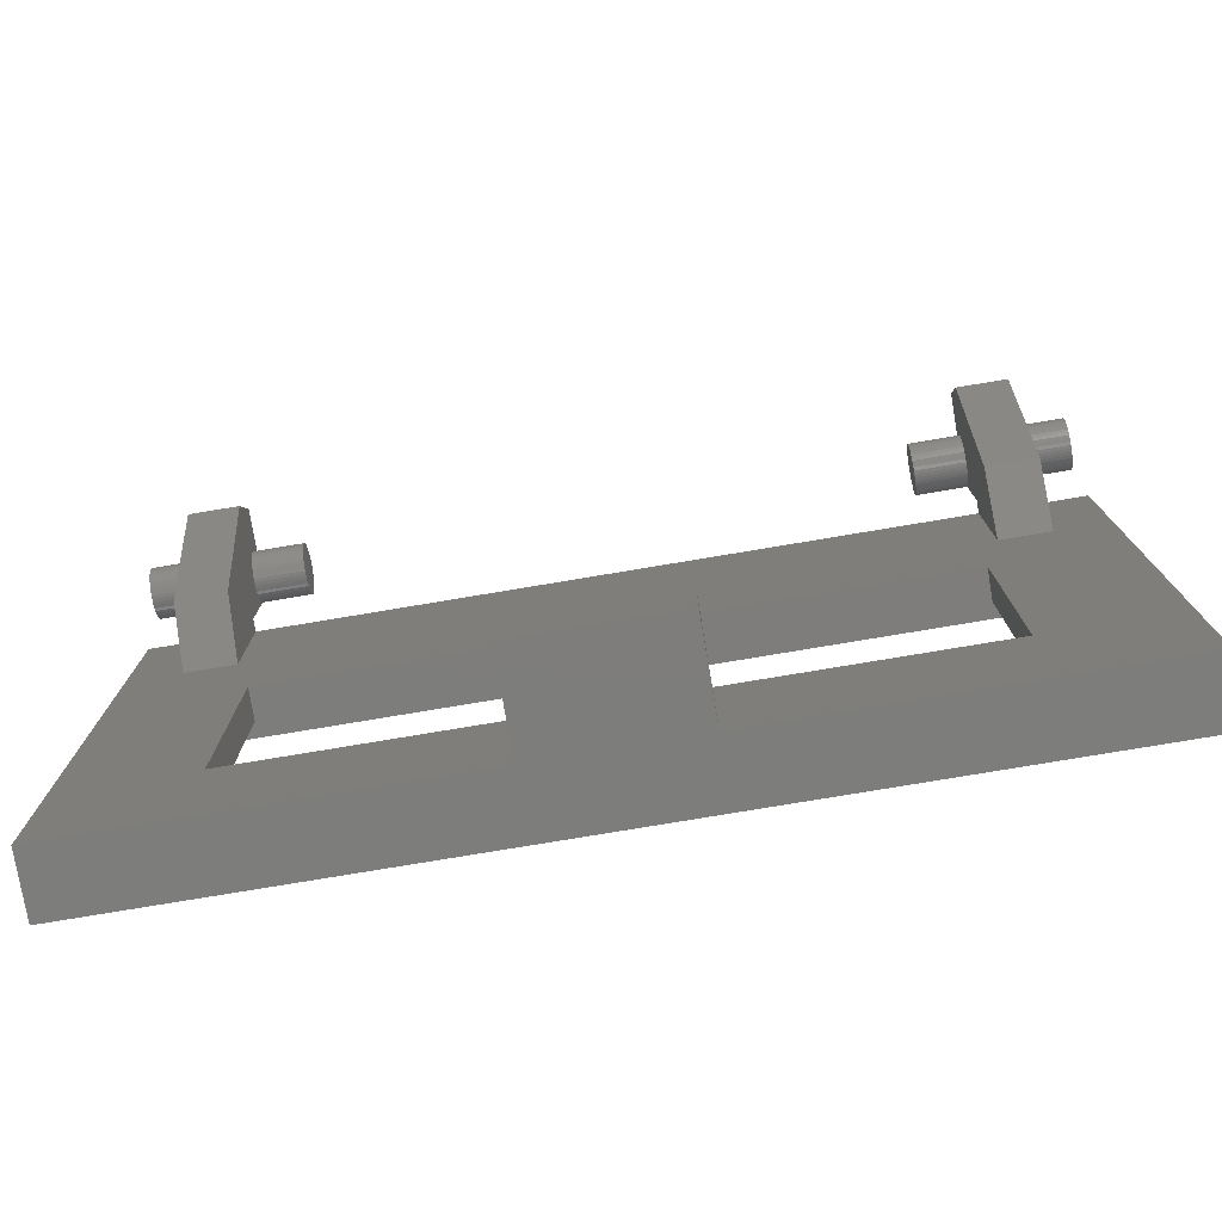
<metadata>
{"format":"stl","ext":"stl","renderer":"f3d","projection":"perspective","resolution":1024,"background":"white","views":[{"elev":-76.9,"azim":-170.5,"up":"+Y"}]}
</metadata>
<code>
# stl→obj: 460 verts, 816 faces
v 14.3 0 1
v 14.3 0 -1
v 14.3 19 -1
v 14.3 19 1
v -14.3 0 1
v -14.3 19 -1
v -14.3 0 -1
v -14.3 19 1
v -10.3 4 0
v 10.3 4 -1
v -10.3 4 -1
v 10.3 4 0
v -10.3 12 0
v -10.3 12 -1
v 10.3 12 0
v 10.3 12 -1
v -12.3 2 1
v 12.3 2 0
v -12.3 2 0
v 12.3 2 1
v -12.3 14 1
v -12.3 14 0
v 12.3 14 1
v 12.3 14 0
v 11 19 -1
v -11 19 -1
v 12.6 19 -1
v -12.6 19 -1
v 2.4 0 -1
v -2.4 0 -1
v 11 15 -1
v -11 15 -1
v 12.6 15 -1
v -12.6 15 -1
v 2.4 1 -1
v -2.4 1 -1
v 2.4 0 -3
v -2.4 0 -3
v -2.4 -1 -3
v 2.4 -1 -3
v -2.4 -1 -4.2
v 2.4 -1 -4.2
v -2.4 1 -4.2
v 2.4 1 -4.2
v 12.6 19 -1.4
v 11 21.3 -1.4
v 11 19 -1.4
v 12.6 21.3 -1.4
v 12.6 22.1 -4.2
v 11 22.1 -4.2
v 11 22.1 -2.2
v 12.6 22.1 -2.2
v 11 20.6 -4.6
v 12.6 20.6 -4.6
v 11 15.8 -3
v 12.6 15.8 -3
v 14.2 21.3 -2.2
v 14.2 21.2 -2.993
v 14.2 21.3 -3
v 14.2 21.09 -2.973
v 14.2 20.99 -2.939
v 14.2 20.9 -2.893
v 14.2 20.81 -2.835
v 14.2 20.73 -2.766
v 14.2 20.67 -2.687
v 14.2 20.61 -2.6
v 14.2 20.56 -2.506
v 14.2 20.53 -2.407
v 14.2 20.51 -2.304
v 14.2 20.5 -2.2
v 14.2 20.51 -2.096
v 14.2 20.53 -1.993
v 14.2 20.56 -1.894
v 14.2 20.61 -1.8
v 14.2 20.67 -1.713
v 14.2 20.73 -1.634
v 14.2 20.81 -1.565
v 14.2 20.9 -1.507
v 14.2 20.99 -1.461
v 14.2 21.09 -1.427
v 14.2 21.2 -1.407
v 14.2 21.3 -1.4
v 14.2 21.4 -1.407
v 14.2 21.51 -1.427
v 14.2 21.61 -1.461
v 14.2 21.7 -1.507
v 14.2 21.79 -1.565
v 14.2 21.87 -1.634
v 14.2 21.93 -1.713
v 14.2 21.99 -1.8
v 14.2 22.04 -1.894
v 14.2 22.07 -1.993
v 14.2 22.09 -2.096
v 14.2 22.1 -2.2
v 14.2 22.09 -2.304
v 14.2 22.07 -2.407
v 14.2 22.04 -2.506
v 14.2 21.99 -2.6
v 14.2 21.93 -2.687
v 14.2 21.87 -2.766
v 14.2 21.79 -2.835
v 14.2 21.7 -2.893
v 14.2 21.61 -2.939
v 14.2 21.51 -2.973
v 14.2 21.4 -2.993
v 9.4 21.3 -2.2
v 9.4 21.3 -3
v 9.4 21.2 -2.993
v 9.4 21.09 -2.973
v 9.4 20.99 -2.939
v 9.4 20.9 -2.893
v 9.4 20.81 -2.835
v 9.4 20.73 -2.766
v 9.4 20.67 -2.687
v 9.4 20.61 -2.6
v 9.4 20.56 -2.506
v 9.4 20.53 -2.407
v 9.4 20.51 -2.304
v 9.4 20.5 -2.2
v 9.4 20.51 -2.096
v 9.4 20.53 -1.993
v 9.4 20.56 -1.894
v 9.4 20.61 -1.8
v 9.4 20.67 -1.713
v 9.4 20.73 -1.634
v 9.4 20.81 -1.565
v 9.4 20.9 -1.507
v 9.4 20.99 -1.461
v 9.4 21.09 -1.427
v 9.4 21.2 -1.407
v 9.4 21.3 -1.4
v 9.4 21.4 -1.407
v 9.4 21.51 -1.427
v 9.4 21.61 -1.461
v 9.4 21.7 -1.507
v 9.4 21.79 -1.565
v 9.4 21.87 -1.634
v 9.4 21.93 -1.713
v 9.4 21.99 -1.8
v 9.4 22.04 -1.894
v 9.4 22.07 -1.993
v 9.4 22.09 -2.096
v 9.4 22.1 -2.2
v 9.4 22.09 -2.304
v 9.4 22.07 -2.407
v 9.4 22.04 -2.506
v 9.4 21.99 -2.6
v 9.4 21.93 -2.687
v 9.4 21.87 -2.766
v 9.4 21.79 -2.835
v 9.4 21.7 -2.893
v 9.4 21.61 -2.939
v 9.4 21.51 -2.973
v 9.4 21.4 -2.993
v 11 21.3 -3
v 11 21.2 -2.993
v 11 21.09 -2.973
v 11 20.99 -2.939
v 11 20.9 -2.893
v 11 20.81 -2.835
v 11 20.73 -2.766
v 11 20.67 -2.687
v 11 20.61 -2.6
v 11 20.56 -2.506
v 11 20.53 -2.407
v 11 20.51 -2.304
v 11 20.5 -2.2
v 11 20.51 -2.096
v 11 20.53 -1.993
v 11 20.56 -1.894
v 11 20.61 -1.8
v 11 20.67 -1.713
v 11 20.73 -1.634
v 11 20.81 -1.565
v 11 20.9 -1.507
v 11 20.99 -1.461
v 11 21.09 -1.427
v 11 21.2 -1.407
v 11 21.4 -1.407
v 11 21.51 -1.427
v 11 21.61 -1.461
v 11 21.7 -1.507
v 11 21.79 -1.565
v 11 21.87 -1.634
v 11 21.93 -1.713
v 11 21.99 -1.8
v 11 22.04 -1.894
v 11 22.07 -1.993
v 11 22.09 -2.096
v 11 22.09 -2.304
v 11 22.07 -2.407
v 11 22.04 -2.506
v 11 21.99 -2.6
v 11 21.93 -2.687
v 11 21.87 -2.766
v 11 21.79 -2.835
v 11 21.7 -2.893
v 11 21.61 -2.939
v 11 21.51 -2.973
v 11 21.4 -2.993
v 12.6 21.4 -1.407
v 12.6 21.51 -1.427
v 12.6 21.61 -1.461
v 12.6 21.7 -1.507
v 12.6 21.79 -1.565
v 12.6 21.87 -1.634
v 12.6 21.93 -1.713
v 12.6 21.99 -1.8
v 12.6 22.04 -1.894
v 12.6 22.07 -1.993
v 12.6 22.09 -2.096
v 12.6 21.2 -2.993
v 12.6 21.3 -3
v 12.6 21.09 -2.973
v 12.6 20.99 -2.939
v 12.6 20.9 -2.893
v 12.6 20.81 -2.835
v 12.6 20.73 -2.766
v 12.6 20.67 -2.687
v 12.6 20.61 -2.6
v 12.6 20.56 -2.506
v 12.6 20.53 -2.407
v 12.6 20.51 -2.304
v 12.6 20.5 -2.2
v 12.6 20.51 -2.096
v 12.6 20.53 -1.993
v 12.6 20.56 -1.894
v 12.6 20.61 -1.8
v 12.6 20.67 -1.713
v 12.6 20.73 -1.634
v 12.6 20.81 -1.565
v 12.6 20.9 -1.507
v 12.6 20.99 -1.461
v 12.6 21.09 -1.427
v 12.6 21.2 -1.407
v 12.6 22.09 -2.304
v 12.6 22.07 -2.407
v 12.6 22.04 -2.506
v 12.6 21.99 -2.6
v 12.6 21.93 -2.687
v 12.6 21.87 -2.766
v 12.6 21.79 -2.835
v 12.6 21.7 -2.893
v 12.6 21.61 -2.939
v 12.6 21.51 -2.973
v 12.6 21.4 -2.993
v 12.6 22.1 -3
v 12.6 20.5 -3
v 12.6 20.5 -1.4
v 11 22.1 -3
v 11 20.5 -3
v 11 20.5 -1.4
v -11 19 -1.4
v -12.6 21.3 -1.4
v -12.6 19 -1.4
v -11 21.3 -1.4
v -11 22.1 -4.2
v -12.6 22.1 -4.2
v -12.6 22.1 -2.2
v -11 22.1 -2.2
v -12.6 20.6 -4.6
v -11 20.6 -4.6
v -12.6 15.8 -3
v -11 15.8 -3
v -14.2 21.3 -2.2
v -14.2 21.3 -3
v -14.2 21.2 -2.993
v -14.2 21.09 -2.973
v -14.2 20.99 -2.939
v -14.2 20.9 -2.893
v -14.2 20.81 -2.835
v -14.2 20.73 -2.766
v -14.2 20.67 -2.687
v -14.2 20.61 -2.6
v -14.2 20.56 -2.506
v -14.2 20.53 -2.407
v -14.2 20.51 -2.304
v -14.2 20.5 -2.2
v -14.2 20.51 -2.096
v -14.2 20.53 -1.993
v -14.2 20.56 -1.894
v -14.2 20.61 -1.8
v -14.2 20.67 -1.713
v -14.2 20.73 -1.634
v -14.2 20.81 -1.565
v -14.2 20.9 -1.507
v -14.2 20.99 -1.461
v -14.2 21.09 -1.427
v -14.2 21.2 -1.407
v -14.2 21.3 -1.4
v -14.2 21.4 -1.407
v -14.2 21.51 -1.427
v -14.2 21.61 -1.461
v -14.2 21.7 -1.507
v -14.2 21.79 -1.565
v -14.2 21.87 -1.634
v -14.2 21.93 -1.713
v -14.2 21.99 -1.8
v -14.2 22.04 -1.894
v -14.2 22.07 -1.993
v -14.2 22.09 -2.096
v -14.2 22.1 -2.2
v -14.2 22.09 -2.304
v -14.2 22.07 -2.407
v -14.2 22.04 -2.506
v -14.2 21.99 -2.6
v -14.2 21.93 -2.687
v -14.2 21.87 -2.766
v -14.2 21.79 -2.835
v -14.2 21.7 -2.893
v -14.2 21.61 -2.939
v -14.2 21.51 -2.973
v -14.2 21.4 -2.993
v -9.4 21.3 -2.2
v -9.4 21.2 -2.993
v -9.4 21.3 -3
v -9.4 21.09 -2.973
v -9.4 20.99 -2.939
v -9.4 20.9 -2.893
v -9.4 20.81 -2.835
v -9.4 20.73 -2.766
v -9.4 20.67 -2.687
v -9.4 20.61 -2.6
v -9.4 20.56 -2.506
v -9.4 20.53 -2.407
v -9.4 20.51 -2.304
v -9.4 20.5 -2.2
v -9.4 20.51 -2.096
v -9.4 20.53 -1.993
v -9.4 20.56 -1.894
v -9.4 20.61 -1.8
v -9.4 20.67 -1.713
v -9.4 20.73 -1.634
v -9.4 20.81 -1.565
v -9.4 20.9 -1.507
v -9.4 20.99 -1.461
v -9.4 21.09 -1.427
v -9.4 21.2 -1.407
v -9.4 21.3 -1.4
v -9.4 21.4 -1.407
v -9.4 21.51 -1.427
v -9.4 21.61 -1.461
v -9.4 21.7 -1.507
v -9.4 21.79 -1.565
v -9.4 21.87 -1.634
v -9.4 21.93 -1.713
v -9.4 21.99 -1.8
v -9.4 22.04 -1.894
v -9.4 22.07 -1.993
v -9.4 22.09 -2.096
v -9.4 22.1 -2.2
v -9.4 22.09 -2.304
v -9.4 22.07 -2.407
v -9.4 22.04 -2.506
v -9.4 21.99 -2.6
v -9.4 21.93 -2.687
v -9.4 21.87 -2.766
v -9.4 21.79 -2.835
v -9.4 21.7 -2.893
v -9.4 21.61 -2.939
v -9.4 21.51 -2.973
v -9.4 21.4 -2.993
v -11 21.2 -2.993
v -11 21.3 -3
v -11 21.09 -2.973
v -11 20.99 -2.939
v -11 20.9 -2.893
v -11 20.81 -2.835
v -11 20.73 -2.766
v -11 20.67 -2.687
v -11 20.61 -2.6
v -11 20.56 -2.506
v -11 20.53 -2.407
v -11 20.51 -2.304
v -11 20.5 -2.2
v -11 20.51 -2.096
v -11 20.53 -1.993
v -11 20.56 -1.894
v -11 20.61 -1.8
v -11 20.67 -1.713
v -11 20.73 -1.634
v -11 20.81 -1.565
v -11 20.9 -1.507
v -11 20.99 -1.461
v -11 21.09 -1.427
v -11 21.2 -1.407
v -11 21.4 -1.407
v -11 21.51 -1.427
v -11 21.61 -1.461
v -11 21.7 -1.507
v -11 21.79 -1.565
v -11 21.87 -1.634
v -11 21.93 -1.713
v -11 21.99 -1.8
v -11 22.04 -1.894
v -11 22.07 -1.993
v -11 22.09 -2.096
v -11 22.09 -2.304
v -11 22.07 -2.407
v -11 22.04 -2.506
v -11 21.99 -2.6
v -11 21.93 -2.687
v -11 21.87 -2.766
v -11 21.79 -2.835
v -11 21.7 -2.893
v -11 21.61 -2.939
v -11 21.51 -2.973
v -11 21.4 -2.993
v -12.6 21.4 -1.407
v -12.6 21.51 -1.427
v -12.6 21.61 -1.461
v -12.6 21.7 -1.507
v -12.6 21.79 -1.565
v -12.6 21.87 -1.634
v -12.6 21.93 -1.713
v -12.6 21.99 -1.8
v -12.6 22.04 -1.894
v -12.6 22.07 -1.993
v -12.6 22.09 -2.096
v -12.6 21.3 -3
v -12.6 21.2 -2.993
v -12.6 21.09 -2.973
v -12.6 20.99 -2.939
v -12.6 20.9 -2.893
v -12.6 20.81 -2.835
v -12.6 20.73 -2.766
v -12.6 20.67 -2.687
v -12.6 20.61 -2.6
v -12.6 20.56 -2.506
v -12.6 20.53 -2.407
v -12.6 20.51 -2.304
v -12.6 20.5 -2.2
v -12.6 20.51 -2.096
v -12.6 20.53 -1.993
v -12.6 20.56 -1.894
v -12.6 20.61 -1.8
v -12.6 20.67 -1.713
v -12.6 20.73 -1.634
v -12.6 20.81 -1.565
v -12.6 20.9 -1.507
v -12.6 20.99 -1.461
v -12.6 21.09 -1.427
v -12.6 21.2 -1.407
v -12.6 22.09 -2.304
v -12.6 22.07 -2.407
v -12.6 22.04 -2.506
v -12.6 21.99 -2.6
v -12.6 21.93 -2.687
v -12.6 21.87 -2.766
v -12.6 21.79 -2.835
v -12.6 21.7 -2.893
v -12.6 21.61 -2.939
v -12.6 21.51 -2.973
v -12.6 21.4 -2.993
v -12.6 22.1 -3
v -12.6 20.5 -3
v -12.6 20.5 -1.4
v -11 22.1 -3
v -11 20.5 -3
v -11 20.5 -1.4
f 1 2 3
f 3 4 1
f 5 6 7
f 6 5 8
f 9 10 11
f 10 9 12
f 13 11 14
f 11 13 9
f 15 14 16
f 14 15 13
f 12 16 10
f 16 12 15
f 17 18 19
f 18 17 20
f 21 19 22
f 19 21 17
f 23 22 24
f 22 23 21
f 20 24 18
f 24 20 23
f 25 26 8
f 8 4 25
f 4 27 25
f 4 3 27
f 26 28 8
f 28 6 8
f 29 1 5
f 5 30 29
f 2 1 29
f 30 5 7
f 15 24 22
f 22 13 15
f 15 12 18
f 18 24 15
f 13 22 19
f 19 9 13
f 12 9 19
f 19 18 12
f 23 4 8
f 8 21 23
f 23 20 1
f 1 4 23
f 21 8 5
f 5 17 21
f 20 17 5
f 5 1 20
f 25 31 32
f 32 26 25
f 31 16 14
f 14 32 31
f 33 16 31
f 32 14 34
f 33 2 10
f 10 16 33
f 14 11 7
f 7 34 14
f 3 2 33
f 33 27 3
f 28 34 7
f 7 6 28
f 29 35 10
f 10 2 29
f 7 11 36
f 36 30 7
f 35 36 11
f 11 10 35
f 37 30 38
f 30 37 29
f 39 37 38
f 37 39 40
f 39 41 42
f 42 40 39
f 43 36 35
f 35 44 43
f 43 44 42
f 42 41 43
f 29 37 44
f 44 35 29
f 37 40 42
f 42 44 37
f 30 36 43
f 43 38 30
f 38 43 41
f 41 39 38
f 45 46 47
f 46 45 48
f 25 45 47
f 45 25 27
f 49 50 51
f 51 52 49
f 53 50 49
f 49 54 53
f 55 53 54
f 54 56 55
f 55 56 33
f 33 31 55
f 57 58 59
f 57 60 58
f 57 61 60
f 57 62 61
f 57 63 62
f 57 64 63
f 57 65 64
f 57 66 65
f 57 67 66
f 57 68 67
f 57 69 68
f 57 70 69
f 57 71 70
f 57 72 71
f 57 73 72
f 57 74 73
f 57 75 74
f 57 76 75
f 57 77 76
f 57 78 77
f 57 79 78
f 57 80 79
f 57 81 80
f 57 82 81
f 57 83 82
f 57 84 83
f 57 85 84
f 57 86 85
f 57 87 86
f 57 88 87
f 57 89 88
f 57 90 89
f 57 91 90
f 57 92 91
f 57 93 92
f 57 94 93
f 57 95 94
f 57 96 95
f 57 97 96
f 57 98 97
f 57 99 98
f 57 100 99
f 57 101 100
f 57 102 101
f 57 103 102
f 57 104 103
f 57 105 104
f 57 59 105
f 106 107 108
f 106 108 109
f 106 109 110
f 106 110 111
f 106 111 112
f 106 112 113
f 106 113 114
f 106 114 115
f 106 115 116
f 106 116 117
f 106 117 118
f 106 118 119
f 106 119 120
f 106 120 121
f 106 121 122
f 106 122 123
f 106 123 124
f 106 124 125
f 106 125 126
f 106 126 127
f 106 127 128
f 106 128 129
f 106 129 130
f 106 130 131
f 106 131 132
f 106 132 133
f 106 133 134
f 106 134 135
f 106 135 136
f 106 136 137
f 106 137 138
f 106 138 139
f 106 139 140
f 106 140 141
f 106 141 142
f 106 142 143
f 106 143 144
f 106 144 145
f 106 145 146
f 106 146 147
f 106 147 148
f 106 148 149
f 106 149 150
f 106 150 151
f 106 151 152
f 106 152 153
f 106 153 154
f 106 154 107
f 108 107 155
f 155 156 108
f 109 108 156
f 156 157 109
f 110 109 157
f 157 158 110
f 111 110 158
f 158 159 111
f 112 111 159
f 159 160 112
f 113 112 160
f 160 161 113
f 114 113 161
f 161 162 114
f 115 114 162
f 162 163 115
f 116 115 163
f 163 164 116
f 117 116 164
f 164 165 117
f 118 117 165
f 165 166 118
f 119 118 166
f 166 167 119
f 120 119 167
f 167 168 120
f 121 120 168
f 168 169 121
f 122 121 169
f 169 170 122
f 123 122 170
f 170 171 123
f 124 123 171
f 171 172 124
f 125 124 172
f 172 173 125
f 126 125 173
f 173 174 126
f 127 126 174
f 174 175 127
f 128 127 175
f 175 176 128
f 129 128 176
f 176 177 129
f 130 129 177
f 177 178 130
f 131 130 178
f 178 46 131
f 132 131 46
f 46 179 132
f 133 132 179
f 179 180 133
f 134 133 180
f 180 181 134
f 135 134 181
f 181 182 135
f 136 135 182
f 182 183 136
f 137 136 183
f 183 184 137
f 138 137 184
f 184 185 138
f 139 138 185
f 185 186 139
f 140 139 186
f 186 187 140
f 141 140 187
f 187 188 141
f 142 141 188
f 188 189 142
f 143 142 189
f 189 51 143
f 144 143 51
f 51 190 144
f 145 144 190
f 190 191 145
f 146 145 191
f 191 192 146
f 147 146 192
f 192 193 147
f 148 147 193
f 193 194 148
f 149 148 194
f 194 195 149
f 150 149 195
f 195 196 150
f 151 150 196
f 196 197 151
f 152 151 197
f 197 198 152
f 153 152 198
f 198 199 153
f 154 153 199
f 199 200 154
f 107 154 200
f 200 155 107
f 179 46 48
f 48 201 179
f 180 179 201
f 201 202 180
f 181 180 202
f 202 203 181
f 182 181 203
f 203 204 182
f 183 182 204
f 204 205 183
f 184 183 205
f 205 206 184
f 185 184 206
f 206 207 185
f 186 185 207
f 207 208 186
f 187 186 208
f 208 209 187
f 188 187 209
f 209 210 188
f 189 188 210
f 210 211 189
f 51 189 211
f 211 52 51
f 212 213 59
f 59 58 212
f 214 212 58
f 58 60 214
f 215 214 60
f 60 61 215
f 216 215 61
f 61 62 216
f 217 216 62
f 62 63 217
f 218 217 63
f 63 64 218
f 219 218 64
f 64 65 219
f 220 219 65
f 65 66 220
f 221 220 66
f 66 67 221
f 222 221 67
f 67 68 222
f 223 222 68
f 68 69 223
f 224 223 69
f 69 70 224
f 225 224 70
f 70 71 225
f 226 225 71
f 71 72 226
f 227 226 72
f 72 73 227
f 228 227 73
f 73 74 228
f 229 228 74
f 74 75 229
f 230 229 75
f 75 76 230
f 231 230 76
f 76 77 231
f 232 231 77
f 77 78 232
f 233 232 78
f 78 79 233
f 234 233 79
f 79 80 234
f 235 234 80
f 80 81 235
f 48 235 81
f 81 82 48
f 201 48 82
f 82 83 201
f 202 201 83
f 83 84 202
f 203 202 84
f 84 85 203
f 204 203 85
f 85 86 204
f 205 204 86
f 86 87 205
f 206 205 87
f 87 88 206
f 207 206 88
f 88 89 207
f 208 207 89
f 89 90 208
f 209 208 90
f 90 91 209
f 210 209 91
f 91 92 210
f 211 210 92
f 92 93 211
f 52 211 93
f 93 94 52
f 236 52 94
f 94 95 236
f 237 236 95
f 95 96 237
f 238 237 96
f 96 97 238
f 239 238 97
f 97 98 239
f 240 239 98
f 98 99 240
f 241 240 99
f 99 100 241
f 242 241 100
f 100 101 242
f 243 242 101
f 101 102 243
f 244 243 102
f 102 103 244
f 245 244 103
f 103 104 245
f 246 245 104
f 104 105 246
f 213 246 105
f 105 59 213
f 238 247 52
f 241 247 238
f 244 247 241
f 213 247 244
f 215 248 213
f 218 248 215
f 221 248 218
f 224 248 221
f 227 249 224
f 230 249 227
f 233 249 230
f 48 249 233
f 192 51 250
f 195 192 250
f 198 195 250
f 155 198 250
f 158 155 251
f 161 158 251
f 164 161 251
f 167 164 251
f 170 167 252
f 173 170 252
f 176 173 252
f 46 176 252
f 33 56 45
f 45 27 33
f 56 224 249
f 249 45 56
f 248 224 56
f 54 248 56
f 213 248 54
f 213 54 49
f 49 247 213
f 25 47 55
f 55 31 25
f 47 252 167
f 167 55 47
f 55 167 251
f 55 251 53
f 53 251 155
f 250 50 53
f 53 155 250
f 253 254 255
f 254 253 256
f 28 253 255
f 253 28 26
f 257 258 259
f 259 260 257
f 261 258 257
f 257 262 261
f 263 261 262
f 262 264 263
f 263 264 32
f 32 34 263
f 265 266 267
f 265 267 268
f 265 268 269
f 265 269 270
f 265 270 271
f 265 271 272
f 265 272 273
f 265 273 274
f 265 274 275
f 265 275 276
f 265 276 277
f 265 277 278
f 265 278 279
f 265 279 280
f 265 280 281
f 265 281 282
f 265 282 283
f 265 283 284
f 265 284 285
f 265 285 286
f 265 286 287
f 265 287 288
f 265 288 289
f 265 289 290
f 265 290 291
f 265 291 292
f 265 292 293
f 265 293 294
f 265 294 295
f 265 295 296
f 265 296 297
f 265 297 298
f 265 298 299
f 265 299 300
f 265 300 301
f 265 301 302
f 265 302 303
f 265 303 304
f 265 304 305
f 265 305 306
f 265 306 307
f 265 307 308
f 265 308 309
f 265 309 310
f 265 310 311
f 265 311 312
f 265 312 313
f 265 313 266
f 314 315 316
f 314 317 315
f 314 318 317
f 314 319 318
f 314 320 319
f 314 321 320
f 314 322 321
f 314 323 322
f 314 324 323
f 314 325 324
f 314 326 325
f 314 327 326
f 314 328 327
f 314 329 328
f 314 330 329
f 314 331 330
f 314 332 331
f 314 333 332
f 314 334 333
f 314 335 334
f 314 336 335
f 314 337 336
f 314 338 337
f 314 339 338
f 314 340 339
f 314 341 340
f 314 342 341
f 314 343 342
f 314 344 343
f 314 345 344
f 314 346 345
f 314 347 346
f 314 348 347
f 314 349 348
f 314 350 349
f 314 351 350
f 314 352 351
f 314 353 352
f 314 354 353
f 314 355 354
f 314 356 355
f 314 357 356
f 314 358 357
f 314 359 358
f 314 360 359
f 314 361 360
f 314 362 361
f 314 316 362
f 363 364 316
f 316 315 363
f 365 363 315
f 315 317 365
f 366 365 317
f 317 318 366
f 367 366 318
f 318 319 367
f 368 367 319
f 319 320 368
f 369 368 320
f 320 321 369
f 370 369 321
f 321 322 370
f 371 370 322
f 322 323 371
f 372 371 323
f 323 324 372
f 373 372 324
f 324 325 373
f 374 373 325
f 325 326 374
f 375 374 326
f 326 327 375
f 376 375 327
f 327 328 376
f 377 376 328
f 328 329 377
f 378 377 329
f 329 330 378
f 379 378 330
f 330 331 379
f 380 379 331
f 331 332 380
f 381 380 332
f 332 333 381
f 382 381 333
f 333 334 382
f 383 382 334
f 334 335 383
f 384 383 335
f 335 336 384
f 385 384 336
f 336 337 385
f 386 385 337
f 337 338 386
f 256 386 338
f 338 339 256
f 387 256 339
f 339 340 387
f 388 387 340
f 340 341 388
f 389 388 341
f 341 342 389
f 390 389 342
f 342 343 390
f 391 390 343
f 343 344 391
f 392 391 344
f 344 345 392
f 393 392 345
f 345 346 393
f 394 393 346
f 346 347 394
f 395 394 347
f 347 348 395
f 396 395 348
f 348 349 396
f 397 396 349
f 349 350 397
f 260 397 350
f 350 351 260
f 398 260 351
f 351 352 398
f 399 398 352
f 352 353 399
f 400 399 353
f 353 354 400
f 401 400 354
f 354 355 401
f 402 401 355
f 355 356 402
f 403 402 356
f 356 357 403
f 404 403 357
f 357 358 404
f 405 404 358
f 358 359 405
f 406 405 359
f 359 360 406
f 407 406 360
f 360 361 407
f 408 407 361
f 361 362 408
f 364 408 362
f 362 316 364
f 409 254 256
f 256 387 409
f 410 409 387
f 387 388 410
f 411 410 388
f 388 389 411
f 412 411 389
f 389 390 412
f 413 412 390
f 390 391 413
f 414 413 391
f 391 392 414
f 415 414 392
f 392 393 415
f 416 415 393
f 393 394 416
f 417 416 394
f 394 395 417
f 418 417 395
f 395 396 418
f 419 418 396
f 396 397 419
f 259 419 397
f 397 260 259
f 267 266 420
f 420 421 267
f 268 267 421
f 421 422 268
f 269 268 422
f 422 423 269
f 270 269 423
f 423 424 270
f 271 270 424
f 424 425 271
f 272 271 425
f 425 426 272
f 273 272 426
f 426 427 273
f 274 273 427
f 427 428 274
f 275 274 428
f 428 429 275
f 276 275 429
f 429 430 276
f 277 276 430
f 430 431 277
f 278 277 431
f 431 432 278
f 279 278 432
f 432 433 279
f 280 279 433
f 433 434 280
f 281 280 434
f 434 435 281
f 282 281 435
f 435 436 282
f 283 282 436
f 436 437 283
f 284 283 437
f 437 438 284
f 285 284 438
f 438 439 285
f 286 285 439
f 439 440 286
f 287 286 440
f 440 441 287
f 288 287 441
f 441 442 288
f 289 288 442
f 442 443 289
f 290 289 443
f 443 254 290
f 291 290 254
f 254 409 291
f 292 291 409
f 409 410 292
f 293 292 410
f 410 411 293
f 294 293 411
f 411 412 294
f 295 294 412
f 412 413 295
f 296 295 413
f 413 414 296
f 297 296 414
f 414 415 297
f 298 297 415
f 415 416 298
f 299 298 416
f 416 417 299
f 300 299 417
f 417 418 300
f 301 300 418
f 418 419 301
f 302 301 419
f 419 259 302
f 303 302 259
f 259 444 303
f 304 303 444
f 444 445 304
f 305 304 445
f 445 446 305
f 306 305 446
f 446 447 306
f 307 306 447
f 447 448 307
f 308 307 448
f 448 449 308
f 309 308 449
f 449 450 309
f 310 309 450
f 450 451 310
f 311 310 451
f 451 452 311
f 312 311 452
f 452 453 312
f 313 312 453
f 453 454 313
f 266 313 454
f 454 420 266
f 446 259 455
f 449 446 455
f 452 449 455
f 420 452 455
f 423 420 456
f 426 423 456
f 429 426 456
f 432 429 456
f 435 432 457
f 438 435 457
f 441 438 457
f 254 441 457
f 400 458 260
f 403 458 400
f 406 458 403
f 364 458 406
f 366 459 364
f 369 459 366
f 372 459 369
f 375 459 372
f 378 460 375
f 381 460 378
f 384 460 381
f 256 460 384
f 28 255 263
f 263 34 28
f 255 457 432
f 432 263 255
f 263 432 456
f 263 456 261
f 261 456 420
f 455 258 261
f 261 420 455
f 32 264 253
f 253 26 32
f 264 375 460
f 460 253 264
f 459 375 264
f 262 459 264
f 364 459 262
f 364 262 257
f 257 458 364

</code>
